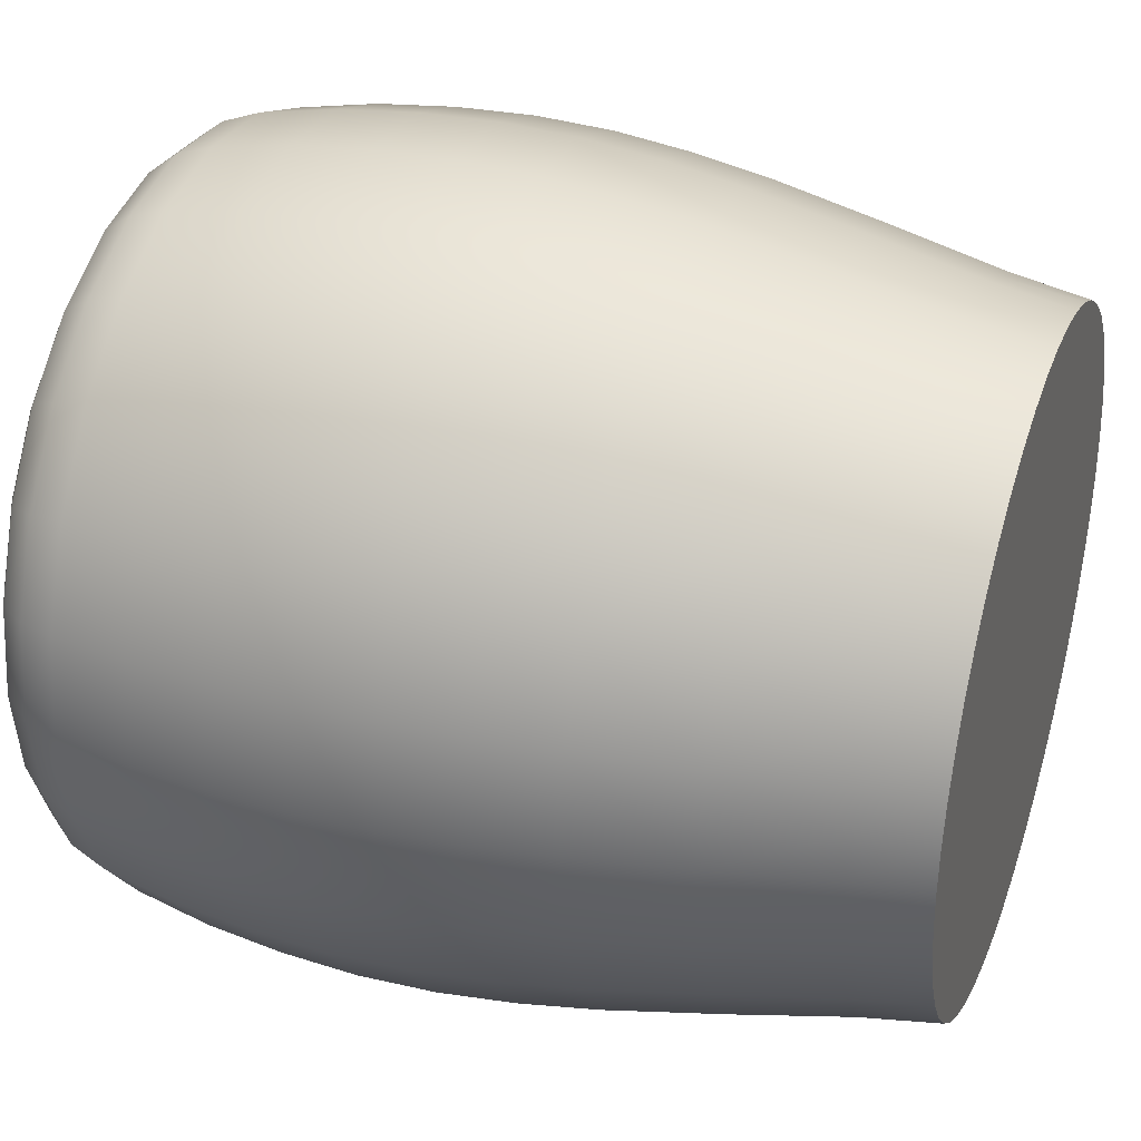
<metadata>
{"format":"obj","ext":"obj","renderer":"f3d","projection":"perspective","resolution":1024,"background":"white","views":[{"elev":35.4,"azim":109.4,"up":"+Z"}]}
</metadata>
<code>
g Drink
v -1.828e-15 1.893 0.6467
v -0.08433 1.893 0.641
v -0.1672 1.893 0.6243
v -0.2473 1.893 0.5971
v -0.3232 1.893 0.5597
v -0.3936 1.893 0.5129
v -0.4573 1.893 0.4573
v -0.5129 1.893 0.3936
v -0.5597 1.893 0.3232
v -0.5971 1.893 0.2473
v -0.6243 1.893 0.1672
v -0.641 1.893 0.08433
v -0.6467 1.893 3.869e-16
v -0.641 1.893 -0.08433
v -0.6243 1.893 -0.1672
v -0.5971 1.893 -0.2473
v -0.5597 1.893 -0.3232
v -0.5129 1.893 -0.3936
v -0.4573 1.893 -0.4573
v -0.3936 1.893 -0.5129
v -0.3232 1.893 -0.5597
v -0.2473 1.893 -0.5971
v -0.1672 1.893 -0.6243
v -0.08433 1.893 -0.641
v -3.781e-16 1.893 -0.6467
v 0.08433 1.893 -0.641
v 0.1672 1.893 -0.6243
v 0.2473 1.893 -0.5971
v 0.3232 1.893 -0.5597
v 0.3936 1.893 -0.5129
v 0.4573 1.893 -0.4573
v 0.5129 1.893 -0.3936
v 0.5597 1.893 -0.3232
v 0.5971 1.893 -0.2473
v 0.6243 1.893 -0.1672
v 0.641 1.893 -0.08433
v 0.6467 1.893 -5.03e-16
v 0.641 1.893 0.08433
v 0.6243 1.893 0.1672
v 0.5971 1.893 0.2473
v 0.5597 1.893 0.3232
v 0.5129 1.893 0.3936
v 0.4573 1.893 0.4573
v 0.3936 1.893 0.5129
v 0.3232 1.893 0.5597
v 0.2473 1.893 0.5971
v 0.1672 1.893 0.6243
v 0.08433 1.893 0.641
v -0.6243 1.893 -0.1672
v -0.6137 1.743 -0.2542
v -0.5971 1.893 -0.2473
v -0.5597 1.893 -0.3232
v -0.5803 1.743 -0.3351
v -0.5129 1.893 -0.3936
v -0.5272 1.743 -0.4046
v -0.4573 1.893 -0.4573
v -0.622 1.519 -0.3592
v -0.5083 1.519 -0.5083
v -0.4742 1.743 -0.4742
v -0.3936 1.893 -0.5129
v -0.4046 1.743 -0.5272
v -0.3232 1.893 -0.5597
v -0.3351 1.743 -0.5803
v -0.2473 1.893 -0.5971
v -0.3592 1.519 -0.622
v -0.2542 1.743 -0.6137
v -0.1672 1.893 -0.6243
v -0.1734 1.743 -0.6472
v -0.08433 1.893 -0.641
v -0.1859 1.519 -0.6938
v -0.08669 1.743 -0.6589
v -7.562e-16 1.519 -0.7189
v -3.781e-16 1.893 -0.6467
v -7.386e-16 1.743 -0.6707
v 0.08433 1.893 -0.641
v 0.08669 1.743 -0.6589
v 0.1672 1.893 -0.6243
v -0.1976 1.293 -0.7375
v 0.1734 1.743 -0.6472
v 0.2473 1.893 -0.5971
v 0.1859 1.519 -0.6938
v 0.2542 1.743 -0.6137
v 0.3232 1.893 -0.5597
v 0.3351 1.743 -0.5803
v 0.3936 1.893 -0.5129
v 0.3592 1.519 -0.622
v 0.4046 1.743 -0.5272
v 0.5083 1.519 -0.5083
v 0.4573 1.893 -0.4573
v 0.4742 1.743 -0.4742
v 0.5129 1.893 -0.3936
v 0.5272 1.743 -0.4046
v 0.5597 1.893 -0.3232
v 0.3818 1.293 -0.6612
v 0.5803 1.743 -0.3351
v 0.5971 1.893 -0.2473
v 0.622 1.519 -0.3592
v 0.6137 1.743 -0.2542
v 0.6243 1.893 -0.1672
v 0.6472 1.743 -0.1734
v 0.641 1.893 -0.08433
v 0.6938 1.519 -0.1859
v 0.6589 1.743 -0.08669
v 0.7189 1.519 -1.033e-15
v 0.6467 1.893 -5.03e-16
v 0.6707 1.743 -1.01e-15
v 0.641 1.893 0.08433
v 0.6589 1.743 0.08669
v 0.6243 1.893 0.1672
v 0.7375 1.293 -0.1976
v 0.6472 1.743 0.1734
v 0.5971 1.893 0.2473
v 0.6938 1.519 0.1859
v 0.6137 1.743 0.2542
v 0.5597 1.893 0.3232
v 0.5803 1.743 0.3351
v 0.5129 1.893 0.3936
v 0.622 1.519 0.3592
v 0.5272 1.743 0.4046
v 0.5083 1.519 0.5083
v 0.4573 1.893 0.4573
v 0.4742 1.743 0.4742
v 0.3936 1.893 0.5129
v 0.4046 1.743 0.5272
v 0.3232 1.893 0.5597
v 0.6612 1.293 0.3818
v 0.3351 1.743 0.5803
v 0.2473 1.893 0.5971
v 0.3592 1.519 0.622
v 0.2542 1.743 0.6137
v 0.1672 1.893 0.6243
v 0.7375 1.293 0.1976
v 0.7642 1.293 -1.073e-15
v 0.7881 1.142 -1.094e-15
v 0.5404 1.293 0.5404
v 0.6819 1.142 0.3937
v 0.3818 1.293 0.6612
v 0.7606 1.142 0.2037
v 0.8038 0.9894 -1.078e-15
v 0.7606 1.142 -0.2037
v 0.6612 1.293 -0.3818
v 0.5404 1.293 -0.5404
v 0.6819 1.142 -0.3937
v 0.7757 0.9894 -0.2078
v 0.5573 1.142 0.5573
v 0.6954 0.9894 0.4016
v 0.7757 0.9894 0.2078
v 0.3937 1.142 0.6819
v 0.3937 1.142 -0.6819
v 0.5573 1.142 -0.5573
v 0.6954 0.9894 -0.4016
v 0.7801 0.8363 -0.209
v 0.1976 1.293 -0.7375
v -7.738e-16 1.293 -0.7642
v -7.386e-16 1.142 -0.7881
v 0.2037 1.142 -0.7606
v -7.562e-16 0.9894 -0.8038
v 0.4016 0.9894 -0.6954
v 0.5684 0.9894 -0.5684
v -0.2037 1.142 -0.7606
v 0.2078 0.9894 -0.7757
v 0.4038 0.8363 -0.6994
v 0.6994 0.8363 -0.4038
v -0.3818 1.293 -0.6612
v 0.209 0.8363 -0.7801
v 0.5716 0.8363 -0.5716
v 0.4002 0.6831 -0.6931
v 0.7731 0.6831 -0.2071
v 0.6931 0.6831 -0.4002
v 0.5664 0.6831 -0.5664
v 0.8083 0.8363 -1.079e-15
v 0.7801 0.8363 0.209
v 0.6994 0.8363 0.4038
v 0.5684 0.9894 0.5684
v 0.4016 0.9894 0.6954
v 0.7566 0.5306 -0.2027
v 0.801 0.6831 -1.095e-15
v 0.7731 0.6831 0.2071
v 0.6931 0.6831 0.4002
v 0.5716 0.8363 0.5716
v 0.4038 0.8363 0.6994
v 0.6783 0.5306 -0.3917
v 0.2078 0.9894 0.7757
v 0.209 0.8363 0.7801
v -3.672e-15 0.9894 0.8038
v 0.2037 1.142 0.7606
v 0.1976 1.293 0.7375
v -3.626e-15 1.142 0.7881
v 0.1859 1.519 0.6938
v -3.216e-15 1.519 0.7189
v 0.1734 1.743 0.6472
v 0.08669 1.743 0.6589
v 0.08433 1.893 0.641
v -1.828e-15 1.893 0.6467
v -2.968e-15 1.743 0.6707
v -0.08669 1.743 0.6589
v -0.08433 1.893 0.641
v -0.1672 1.893 0.6243
v -3.458e-15 1.293 0.7642
v -0.1976 1.293 0.7375
v -0.1859 1.519 0.6938
v -0.1734 1.743 0.6472
v -0.2542 1.743 0.6137
v -0.2473 1.893 0.5971
v -0.3232 1.893 0.5597
v -0.2037 1.142 0.7606
v -0.3818 1.293 0.6612
v -0.3592 1.519 0.622
v -0.5083 1.519 0.5083
v -0.3351 1.743 0.5803
v -0.4046 1.743 0.5272
v -0.3936 1.893 0.5129
v -0.4742 1.743 0.4742
v -0.4573 1.893 0.4573
v -0.5272 1.743 0.4046
v -0.5129 1.893 0.3936
v -0.3937 1.142 0.6819
v -0.5803 1.743 0.3351
v -0.5597 1.893 0.3232
v -0.622 1.519 0.3592
v -0.6137 1.743 0.2542
v -0.5971 1.893 0.2473
v -0.6243 1.893 0.1672
v -0.5404 1.293 0.5404
v -0.6612 1.293 0.3818
v -0.4016 0.9894 0.6954
v -0.5573 1.142 0.5573
v -0.6819 1.142 0.3937
v -0.2078 0.9894 0.7757
v -0.6938 1.519 0.1859
v -0.6472 1.743 0.1734
v -0.6589 1.743 0.08669
v -0.7189 1.519 7.914e-16
v -0.641 1.893 0.08433
v -0.6467 1.893 3.869e-16
v -0.7375 1.293 0.1976
v -0.6707 1.743 7.386e-16
v -0.6589 1.743 -0.08669
v -0.641 1.893 -0.08433
v -0.6472 1.743 -0.1734
v -0.6938 1.519 -0.1859
v -0.6612 1.293 -0.3818
v -0.7375 1.293 -0.1976
v -0.5404 1.293 -0.5404
v -0.7642 1.293 7.738e-16
v -0.6819 1.142 -0.3937
v -0.3937 1.142 -0.6819
v -0.7606 1.142 -0.2037
v -0.7881 1.142 8.09e-16
v -0.5573 1.142 -0.5573
v -0.2078 0.9894 -0.7757
v -0.6954 0.9894 -0.4016
v -0.4016 0.9894 -0.6954
v -0.209 0.8363 -0.7801
v -0.5684 0.9894 -0.5684
v -0.7757 0.9894 -0.2078
v -0.7606 1.142 0.2037
v -0.8038 0.9894 7.914e-16
v -0.7757 0.9894 0.2078
v -0.6954 0.9894 0.4016
v -0.7801 0.8363 0.209
v -0.5684 0.9894 0.5684
v -0.6994 0.8363 -0.4038
v -0.8083 0.8363 7.914e-16
v -0.6994 0.8363 0.4038
v -0.4038 0.8363 0.6994
v -0.7801 0.8363 -0.209
v -0.7731 0.6831 0.2071
v -0.5716 0.8363 0.5716
v -0.209 0.8363 0.7801
v -0.801 0.6831 8.09e-16
v -0.6931 0.6831 0.4002
v -0.4002 0.6831 0.6931
v -3.734e-15 0.8363 0.8083
v -0.7566 0.5306 0.2027
v -0.5664 0.6831 0.5664
v -0.2071 0.6831 0.7731
v 0.2071 0.6831 0.7731
v -0.6783 0.5306 0.3917
v -0.3917 0.5306 0.6783
v -3.65e-15 0.6831 0.801
v 0.4002 0.6831 0.6931
v -0.5544 0.5306 0.5544
v -0.2027 0.5306 0.7566
v 0.2027 0.5306 0.7566
v 0.5664 0.6831 0.5664
v -0.5334 0.3801 0.5334
v -0.3769 0.3801 0.6527
v -3.565e-15 0.5306 0.784
v -3.44e-15 0.3801 0.7543
v 0.3917 0.5306 0.6783
v 0.6783 0.5306 0.3917
v -0.195 0.3801 0.728
v 0.195 0.3801 0.728
v 0.5544 0.5306 0.5544
v 0.5334 0.3801 0.5334
v 0.7566 0.5306 0.2027
v 0.3769 0.3801 0.6527
v 0.188 0.3087 0.7018
v -3.249e-15 0.3087 0.7272
v 0.6527 0.3801 0.3769
v 0.5142 0.3087 0.5142
v -0.188 0.3087 0.7018
v 0.784 0.5306 -1.076e-15
v 0.7543 0.3801 -1.02e-15
v -3.037e-15 0.2498 0.6794
v 0.3633 0.3087 0.6292
v 0.728 0.3801 0.195
v 0.728 0.3801 -0.195
v 0.1756 0.2498 0.6557
v 0.4804 0.2498 0.4804
v 0.6292 0.3087 0.3633
v 0.7018 0.3087 0.188
v 0.7272 0.3087 -1.034e-15
v 0.7018 0.3087 -0.188
v 0.6794 0.2498 -1.046e-15
v 0.6557 0.2498 0.1756
v 0.3394 0.2498 0.5878
v 0.6527 0.3801 -0.3769
v 0.5878 0.2498 0.3394
v 0.3056 0.2146 0.5293
v 0.4326 0.2146 0.4326
v 0.5293 0.2146 0.3056
v 0.5904 0.2146 0.1582
v 0.6118 0.2146 -1.021e-15
v 0.1582 0.2146 0.5904
v 0.268 0.2012 0.4641
v 0.3793 0.2012 0.3793
v 5.335e-16 0.1995 6.218e-16
v 0.1387 0.2012 0.5177
v 0.4641 0.2012 0.268
v 0.5177 0.2012 0.1387
v -2.63e-15 0.2146 0.6118
v 0.5365 0.2012 -9.679e-16
v -2.227e-15 0.2012 0.5365
v 0.5177 0.2012 -0.1387
v -0.1387 0.2012 0.5177
v -0.268 0.2012 0.4641
v -0.1756 0.2498 0.6557
v -0.1582 0.2146 0.5904
v -0.3633 0.3087 0.6292
v -0.3394 0.2498 0.5878
v -0.3056 0.2146 0.5293
v -0.5142 0.3087 0.5142
v -0.4804 0.2498 0.4804
v -0.3793 0.2012 0.3793
v -0.6527 0.3801 0.3769
v -0.4326 0.2146 0.4326
v -0.6292 0.3087 0.3633
v -0.728 0.3801 0.195
v -0.7018 0.3087 0.188
v -0.5878 0.2498 0.3394
v -0.4641 0.2012 0.268
v -0.7543 0.3801 7.562e-16
v -0.6557 0.2498 0.1756
v -0.5293 0.2146 0.3056
v -0.5177 0.2012 0.1387
v -0.5904 0.2146 0.1582
v -0.6794 0.2498 7.738e-16
v -0.6118 0.2146 7.914e-16
v -0.784 0.5306 7.914e-16
v -0.7731 0.6831 -0.2071
v -0.5365 0.2012 7.65e-16
v -0.7272 0.3087 7.738e-16
v -0.7566 0.5306 -0.2027
v -0.6931 0.6831 -0.4002
v -0.728 0.3801 -0.195
v -0.7018 0.3087 -0.188
v -0.6557 0.2498 -0.1756
v -0.5904 0.2146 -0.1582
v -0.6783 0.5306 -0.3917
v -0.6527 0.3801 -0.3769
v -0.5716 0.8363 -0.5716
v -0.5177 0.2012 -0.1387
v -0.5293 0.2146 -0.3056
v -0.4641 0.2012 -0.268
v -0.4326 0.2146 -0.4326
v -0.3793 0.2012 -0.3793
v -0.268 0.2012 -0.4641
v -0.5878 0.2498 -0.3394
v -0.6292 0.3087 -0.3633
v -0.4804 0.2498 -0.4804
v -0.5142 0.3087 -0.5142
v -0.5334 0.3801 -0.5334
v -0.3056 0.2146 -0.5293
v -0.3394 0.2498 -0.5878
v -0.3633 0.3087 -0.6292
v -0.3769 0.3801 -0.6527
v -0.1387 0.2012 -0.5177
v -0.5544 0.5306 -0.5544
v -0.3917 0.5306 -0.6783
v -0.5664 0.6831 -0.5664
v -0.195 0.3801 -0.728
v -0.188 0.3087 -0.7018
v -0.1756 0.2498 -0.6557
v -0.4002 0.6831 -0.6931
v -0.1582 0.2146 -0.5904
v -7.562e-16 0.2498 -0.6794
v -7.914e-16 0.2146 -0.6118
v -0.2027 0.5306 -0.7566
v -0.4038 0.8363 -0.6994
v -0.2071 0.6831 -0.7731
v -7.386e-16 0.3087 -0.7272
v -7.562e-16 0.8363 -0.8083
v -7.562e-16 0.6831 -0.801
v 0.2071 0.6831 -0.7731
v -7.386e-16 0.3801 -0.7543
v -7.562e-16 0.5306 -0.784
v 0.2027 0.5306 -0.7566
v 0.3917 0.5306 -0.6783
v 0.195 0.3801 -0.728
v 0.188 0.3087 -0.7018
v 0.3769 0.3801 -0.6527
v 0.5544 0.5306 -0.5544
v 0.5334 0.3801 -0.5334
v 0.1756 0.2498 -0.6557
v 0.5142 0.3087 -0.5142
v 0.3633 0.3087 -0.6292
v 0.6292 0.3087 -0.3633
v 0.4804 0.2498 -0.4804
v 0.3394 0.2498 -0.5878
v 0.6557 0.2498 -0.1756
v 0.1582 0.2146 -0.5904
v 0.3056 0.2146 -0.5293
v 0.5878 0.2498 -0.3394
v 0.5904 0.2146 -0.1582
v 0.5293 0.2146 -0.3056
v 0.4326 0.2146 -0.4326
v 0.4641 0.2012 -0.268
v 0.3793 0.2012 -0.3793
v 0.268 0.2012 -0.4641
v 0.1387 0.2012 -0.5177
v -7.474e-16 0.2012 -0.5365
g Drink_0
f 3 2 1
f 4 3 1
f 5 4 1
f 6 5 1
f 7 6 1
f 8 7 1
f 9 8 1
f 10 9 1
f 11 10 1
f 12 11 1
f 13 12 1
f 14 13 1
f 15 14 1
f 16 15 1
f 17 16 1
f 17 1 18
f 1 19 18
f 1 20 19
f 1 21 20
f 1 22 21
f 1 23 22
f 1 24 23
f 1 25 24
f 1 26 25
f 1 27 26
f 1 28 27
f 1 29 28
f 1 30 29
f 1 31 30
f 1 32 31
f 1 33 32
f 1 34 33
f 1 35 34
f 1 36 35
f 1 37 36
f 1 38 37
f 1 39 38
f 1 40 39
f 1 41 40
f 1 42 41
f 43 42 1
f 44 43 1
f 45 44 1
f 46 45 1
f 47 46 1
f 48 47 1
f 51 50 49
f 51 52 50
f 52 53 50
f 52 54 53
f 54 55 53
f 54 56 55
f 57 50 53
f 55 57 53
f 55 58 57
f 56 59 55
f 55 59 58
f 56 60 59
f 60 61 59
f 59 61 58
f 60 62 61
f 62 63 61
f 62 64 63
f 65 61 63
f 58 61 65
f 64 66 63
f 63 66 65
f 64 67 66
f 67 68 66
f 67 69 68
f 70 66 68
f 65 66 70
f 69 71 68
f 71 70 68
f 71 72 70
f 69 73 71
f 73 74 71
f 71 74 72
f 73 75 74
f 75 76 74
f 74 76 72
f 75 77 76
f 70 78 65
f 70 72 78
f 77 79 76
f 77 80 79
f 81 76 79
f 72 76 81
f 80 82 79
f 79 82 81
f 80 83 82
f 83 84 82
f 83 85 84
f 86 82 84
f 81 82 86
f 85 87 84
f 87 86 84
f 87 88 86
f 85 89 87
f 89 90 87
f 87 90 88
f 89 91 90
f 91 92 90
f 90 92 88
f 91 93 92
f 86 94 81
f 94 86 88
f 93 95 92
f 93 96 95
f 97 92 95
f 88 92 97
f 96 98 95
f 95 98 97
f 96 99 98
f 99 100 98
f 99 101 100
f 102 98 100
f 97 98 102
f 101 103 100
f 103 102 100
f 103 104 102
f 101 105 103
f 105 106 103
f 103 106 104
f 105 107 106
f 107 108 106
f 106 108 104
f 107 109 108
f 102 110 97
f 110 102 104
f 109 111 108
f 109 112 111
f 113 108 111
f 104 108 113
f 112 114 111
f 111 114 113
f 112 115 114
f 115 116 114
f 115 117 116
f 118 114 116
f 113 114 118
f 117 119 116
f 119 118 116
f 119 120 118
f 117 121 119
f 121 122 119
f 119 122 120
f 121 123 122
f 123 124 122
f 122 124 120
f 123 125 124
f 118 126 113
f 118 120 126
f 125 127 124
f 125 128 127
f 129 124 127
f 120 124 129
f 128 130 127
f 127 130 129
f 128 131 130
f 126 132 113
f 113 132 104
f 132 133 104
f 133 110 104
f 133 132 134
f 133 134 110
f 120 135 126
f 126 136 132
f 126 135 136
f 129 137 120
f 137 135 120
f 132 138 134
f 136 138 132
f 134 138 139
f 134 140 110
f 134 139 140
f 110 140 141
f 110 141 97
f 97 141 88
f 141 142 88
f 142 94 88
f 140 143 141
f 141 143 142
f 139 144 140
f 140 144 143
f 135 145 136
f 136 146 138
f 136 145 146
f 138 147 139
f 146 147 138
f 148 145 135
f 137 148 135
f 149 94 142
f 143 150 142
f 150 149 142
f 144 151 143
f 143 151 150
f 152 144 139
f 144 152 151
f 94 149 153
f 94 153 81
f 81 153 72
f 153 154 72
f 72 154 78
f 154 153 155
f 154 155 78
f 149 156 153
f 153 156 155
f 155 156 157
f 158 149 150
f 149 158 156
f 151 159 150
f 159 158 150
f 155 160 78
f 155 157 160
f 158 161 156
f 156 161 157
f 158 162 161
f 162 158 159
f 151 163 159
f 152 163 151
f 78 160 164
f 78 164 65
f 65 164 58
f 161 165 157
f 162 165 161
f 166 162 159
f 163 166 159
f 162 167 165
f 167 162 166
f 152 168 163
f 163 169 166
f 168 169 163
f 170 167 166
f 169 170 166
f 168 152 171
f 171 152 139
f 172 171 139
f 147 172 139
f 173 172 147
f 146 173 147
f 146 174 173
f 145 174 146
f 175 174 145
f 148 175 145
f 168 176 169
f 177 168 171
f 176 168 177
f 172 178 171
f 178 177 171
f 173 179 172
f 179 178 172
f 174 180 173
f 173 180 179
f 175 181 174
f 181 180 174
f 176 182 169
f 169 182 170
f 183 175 148
f 184 181 175
f 183 184 175
f 183 185 184
f 186 183 148
f 185 183 186
f 186 148 137
f 187 186 137
f 187 137 129
f 188 185 186
f 188 186 187
f 189 187 129
f 189 190 187
f 129 130 189
f 189 130 191
f 131 191 130
f 192 189 191
f 192 191 131
f 192 190 189
f 193 192 131
f 193 194 192
f 194 195 192
f 192 195 190
f 196 195 194
f 195 196 190
f 197 196 194
f 197 198 196
f 199 188 187
f 190 199 187
f 199 200 188
f 199 190 200
f 190 196 201
f 190 201 200
f 198 202 196
f 201 196 202
f 203 202 198
f 202 203 201
f 204 203 198
f 204 205 203
f 200 206 188
f 188 206 185
f 200 201 207
f 201 203 208
f 201 208 207
f 208 209 207
f 205 210 203
f 208 203 210
f 211 210 205
f 211 208 210
f 211 209 208
f 212 211 205
f 213 211 212
f 211 213 209
f 214 213 212
f 215 213 214
f 213 215 209
f 216 215 214
f 200 207 217
f 206 200 217
f 218 215 216
f 219 218 216
f 220 215 218
f 209 215 220
f 221 218 219
f 218 221 220
f 222 221 219
f 222 223 221
f 209 224 207
f 207 224 217
f 209 220 225
f 224 209 225
f 206 217 226
f 224 227 217
f 217 227 226
f 224 225 228
f 227 224 228
f 229 206 226
f 206 229 185
f 220 221 230
f 223 231 221
f 230 221 231
f 232 231 223
f 232 230 231
f 232 233 230
f 234 232 223
f 234 235 232
f 220 230 236
f 230 233 236
f 225 220 236
f 235 237 232
f 232 237 233
f 238 237 235
f 238 233 237
f 239 238 235
f 239 49 238
f 49 240 238
f 50 240 49
f 238 240 241
f 240 50 241
f 238 241 233
f 241 50 57
f 57 242 241
f 57 58 242
f 241 243 233
f 242 243 241
f 58 244 242
f 164 244 58
f 243 245 233
f 233 245 236
f 242 246 243
f 242 244 246
f 164 247 244
f 160 247 164
f 243 248 245
f 246 248 243
f 245 249 236
f 248 249 245
f 244 250 246
f 247 250 244
f 247 160 251
f 157 251 160
f 246 252 248
f 252 246 250
f 253 247 251
f 250 247 253
f 251 157 254
f 253 251 254
f 255 250 253
f 255 252 250
f 252 256 248
f 248 256 249
f 249 257 236
f 225 236 257
f 228 225 257
f 249 258 257
f 256 258 249
f 228 257 259
f 258 259 257
f 260 228 259
f 227 228 260
f 259 258 261
f 260 259 261
f 262 227 260
f 227 262 226
f 263 252 255
f 256 252 263
f 264 258 256
f 258 264 261
f 265 260 261
f 262 260 265
f 226 262 266
f 229 226 266
f 267 256 263
f 267 264 256
f 268 261 264
f 265 261 268
f 269 262 265
f 262 269 266
f 270 229 266
f 185 229 270
f 271 264 267
f 271 268 264
f 272 265 268
f 269 265 272
f 266 269 273
f 270 266 273
f 274 185 270
f 185 274 184
f 275 268 271
f 272 268 275
f 276 269 272
f 269 276 273
f 277 270 273
f 274 270 277
f 184 274 278
f 184 278 181
f 279 272 275
f 276 272 279
f 273 276 280
f 277 273 280
f 281 274 277
f 274 281 278
f 278 282 181
f 181 282 180
f 283 276 279
f 276 283 280
f 284 277 280
f 281 277 284
f 278 281 285
f 278 285 282
f 282 286 180
f 180 286 179
f 283 287 280
f 283 279 287
f 284 280 288
f 287 288 280
f 289 281 284
f 281 289 285
f 289 284 290
f 289 290 285
f 285 291 282
f 282 291 286
f 179 286 292
f 179 292 178
f 293 284 288
f 284 293 290
f 290 294 285
f 285 294 291
f 286 295 292
f 291 295 286
f 295 291 296
f 295 296 292
f 292 297 178
f 178 297 177
f 294 298 291
f 291 298 296
f 299 294 290
f 294 299 298
f 290 293 300
f 300 299 290
f 296 301 292
f 292 301 297
f 296 298 302
f 296 302 301
f 293 303 300
f 293 288 303
f 297 304 177
f 304 176 177
f 304 297 305
f 304 305 176
f 299 300 306
f 300 303 306
f 299 307 298
f 298 307 302
f 301 308 297
f 297 308 305
f 305 309 176
f 176 309 182
f 310 299 306
f 307 299 310
f 302 307 311
f 302 312 301
f 302 311 312
f 308 301 313
f 301 312 313
f 305 308 314
f 308 313 314
f 315 309 305
f 314 315 305
f 316 314 313
f 314 316 315
f 317 313 312
f 317 316 313
f 318 307 310
f 307 318 311
f 309 315 319
f 309 319 182
f 311 320 312
f 320 317 312
f 318 310 321
f 311 318 322
f 318 321 322
f 320 311 323
f 311 322 323
f 317 320 324
f 320 323 324
f 316 317 325
f 317 324 325
f 310 326 321
f 326 310 306
f 322 321 327
f 323 322 328
f 328 322 327
f 328 327 329
f 327 321 330
f 321 326 330
f 327 330 329
f 331 323 328
f 324 323 331
f 328 329 331
f 332 324 331
f 325 324 332
f 332 331 329
f 333 326 306
f 330 326 333
f 334 325 332
f 334 332 329
f 330 335 329
f 335 330 333
f 336 334 329
f 334 336 325
f 335 337 329
f 335 333 337
f 337 338 329
f 306 339 333
f 303 339 306
f 333 340 337
f 337 340 338
f 339 340 333
f 339 303 341
f 288 341 303
f 339 342 340
f 342 339 341
f 340 343 338
f 342 343 340
f 341 288 344
f 288 287 344
f 342 341 345
f 342 345 343
f 341 344 345
f 338 343 346
f 346 329 338
f 287 347 344
f 279 347 287
f 343 348 346
f 345 348 343
f 344 349 345
f 347 349 344
f 347 279 350
f 279 275 350
f 350 351 347
f 351 349 347
f 349 352 345
f 345 352 348
f 346 348 353
f 346 353 329
f 354 350 275
f 351 350 354
f 352 349 355
f 349 351 355
f 352 356 348
f 348 356 353
f 352 355 356
f 353 356 357
f 353 357 329
f 355 358 356
f 356 358 357
f 359 355 351
f 358 355 359
f 357 358 360
f 360 358 359
f 361 354 275
f 361 275 271
f 361 271 362
f 362 271 267
f 329 357 363
f 363 357 360
f 364 359 351
f 364 351 354
f 354 361 365
f 365 361 362
f 362 267 366
f 267 263 366
f 354 367 364
f 367 354 365
f 359 364 368
f 367 368 364
f 359 369 360
f 369 359 368
f 360 370 363
f 369 370 360
f 365 362 371
f 362 366 371
f 367 365 372
f 368 367 372
f 365 371 372
f 366 263 373
f 373 263 255
f 370 374 363
f 374 329 363
f 374 370 375
f 375 370 369
f 374 376 329
f 376 374 375
f 376 375 377
f 378 329 376
f 378 376 377
f 378 379 329
f 378 377 379
f 380 375 369
f 377 375 380
f 380 369 381
f 369 368 381
f 381 368 372
f 382 380 381
f 382 377 380
f 383 381 372
f 383 382 381
f 384 383 372
f 384 372 371
f 377 385 379
f 382 386 377
f 386 385 377
f 383 387 382
f 387 386 382
f 384 388 383
f 388 387 383
f 379 385 389
f 379 389 329
f 390 384 371
f 391 388 384
f 390 391 384
f 390 371 392
f 390 392 391
f 371 366 392
f 392 366 373
f 388 393 387
f 388 391 393
f 386 387 394
f 393 394 387
f 386 395 385
f 395 386 394
f 392 373 396
f 392 396 391
f 395 397 385
f 385 397 389
f 395 394 398
f 397 395 398
f 389 397 399
f 399 397 398
f 391 400 393
f 391 396 400
f 373 401 396
f 373 255 401
f 255 253 401
f 401 253 254
f 396 401 402
f 401 254 402
f 396 402 400
f 403 394 393
f 394 403 398
f 254 404 402
f 157 404 254
f 165 404 157
f 404 405 402
f 402 405 400
f 404 165 406
f 405 404 406
f 167 406 165
f 393 400 407
f 407 403 393
f 405 408 400
f 400 408 407
f 408 405 409
f 405 406 409
f 408 409 407
f 167 410 406
f 410 409 406
f 410 167 170
f 407 411 403
f 409 411 407
f 411 412 403
f 403 412 398
f 411 409 413
f 409 410 413
f 411 413 412
f 414 410 170
f 182 414 170
f 414 415 410
f 414 182 415
f 415 413 410
f 182 319 415
f 412 416 398
f 398 416 399
f 415 417 413
f 417 415 319
f 413 418 412
f 416 412 418
f 417 418 413
f 419 417 319
f 315 419 319
f 417 420 418
f 420 417 419
f 421 416 418
f 420 421 418
f 419 315 422
f 316 422 315
f 416 421 423
f 416 423 399
f 421 420 424
f 421 424 423
f 425 420 419
f 425 419 422
f 426 422 316
f 325 426 316
f 336 426 325
f 422 426 427
f 425 422 427
f 427 426 336
f 420 425 428
f 425 427 428
f 420 428 424
f 429 427 336
f 428 427 429
f 429 336 329
f 430 428 429
f 424 428 430
f 430 429 329
f 431 424 430
f 431 430 329
f 423 424 431
f 432 423 431
f 432 431 329
f 399 423 432
f 433 432 329
f 433 399 432
f 389 433 329
f 433 389 399

</code>
